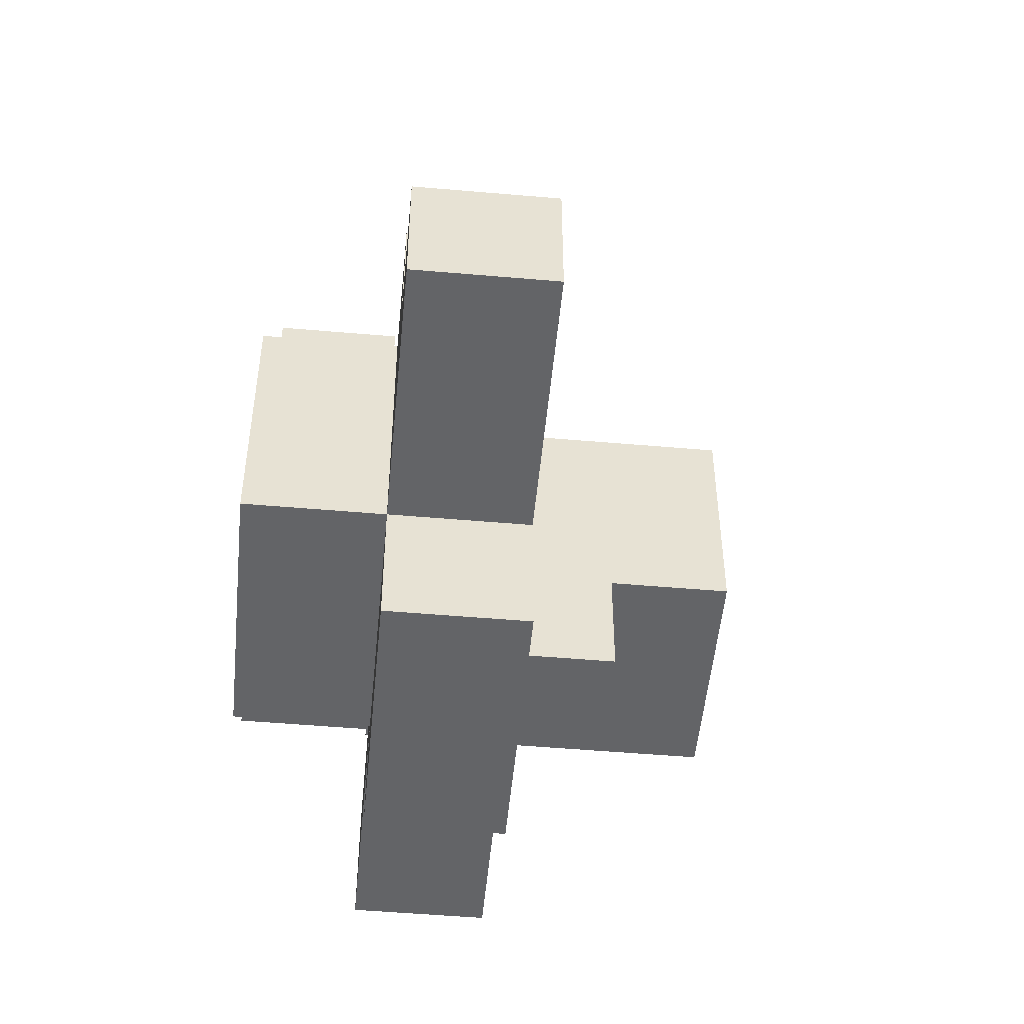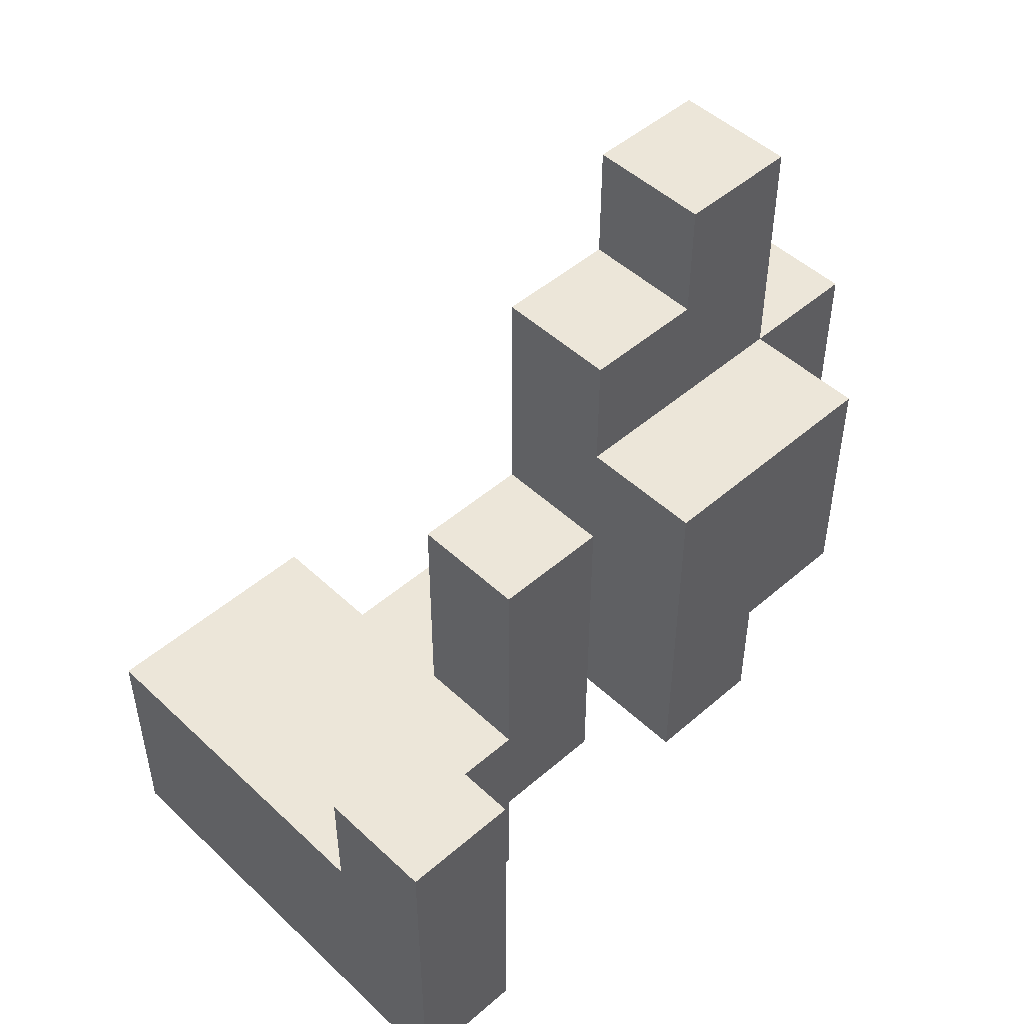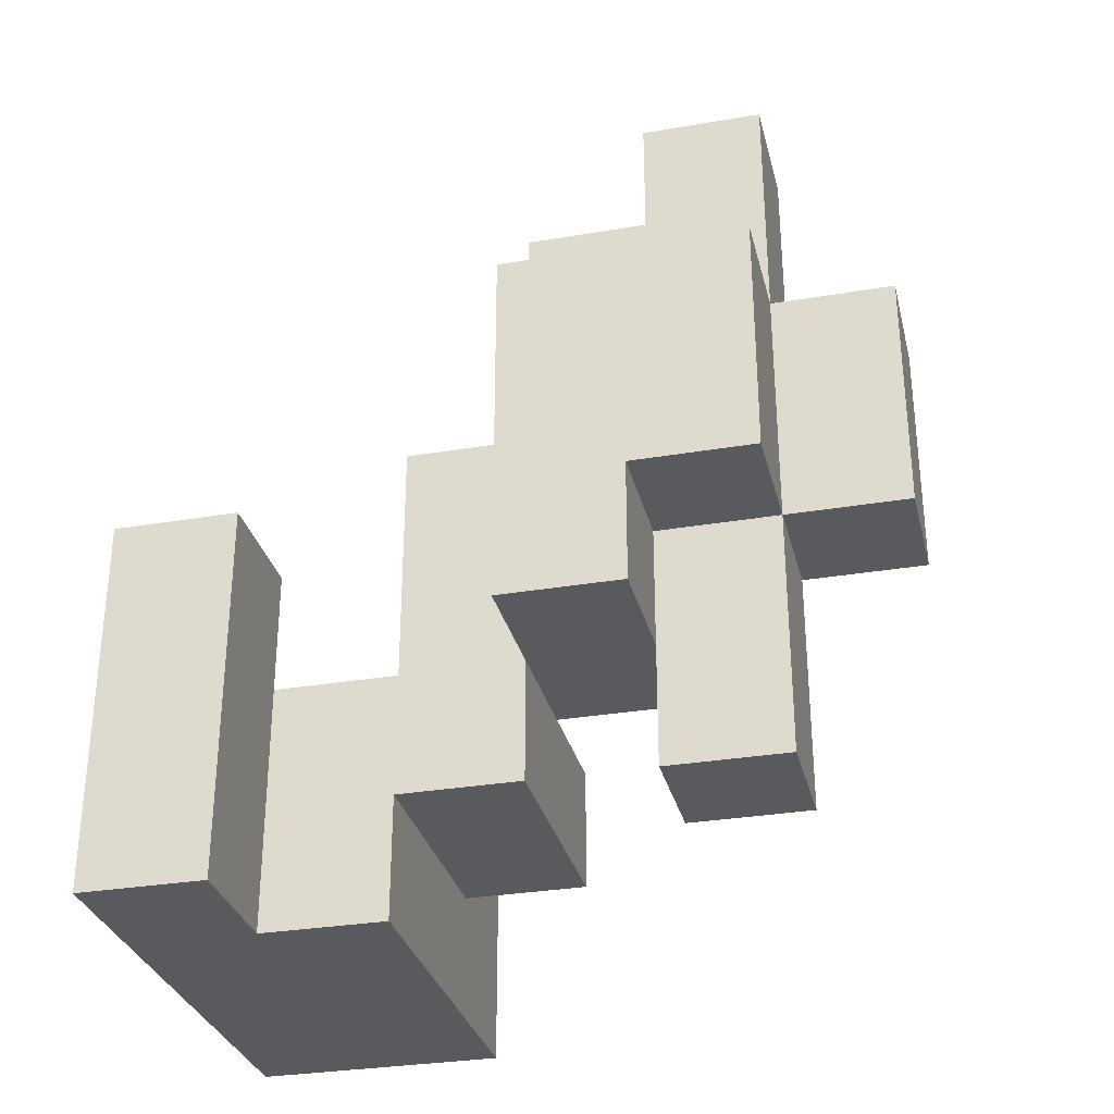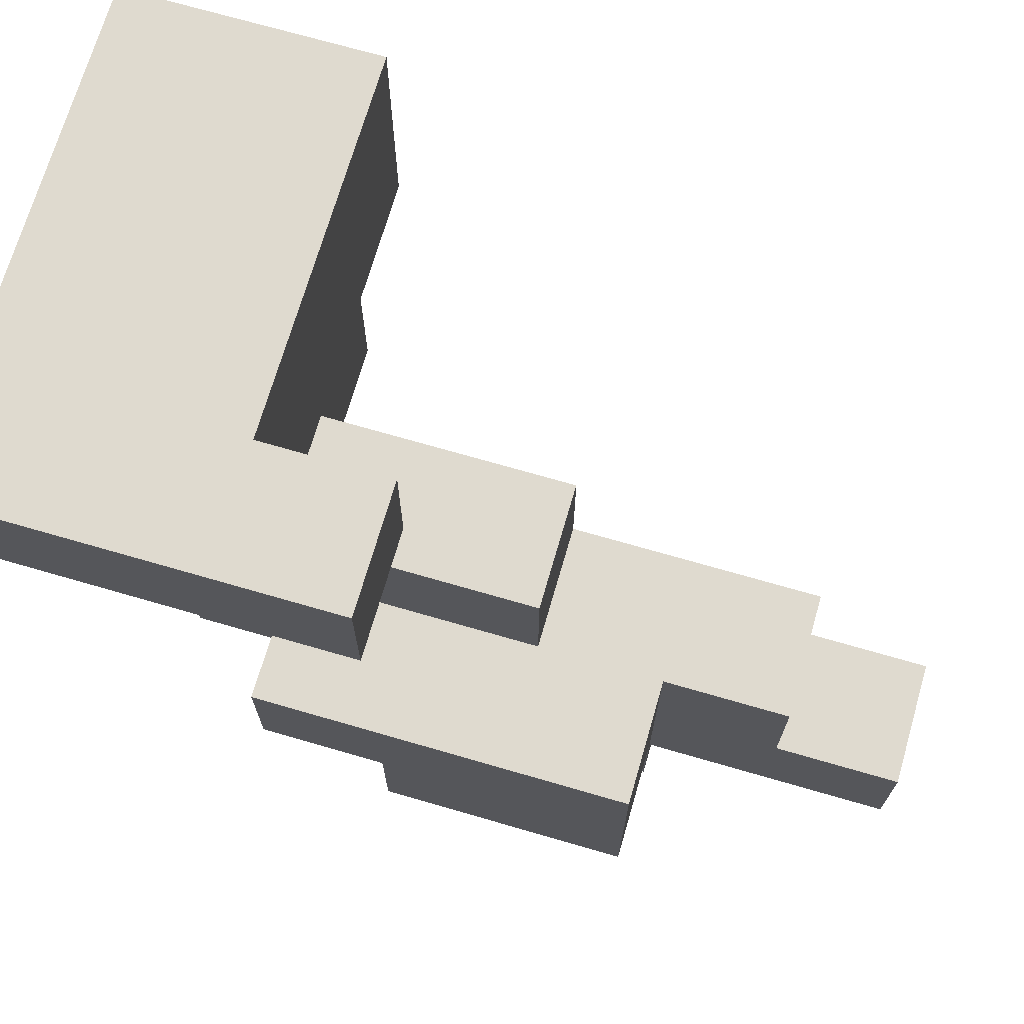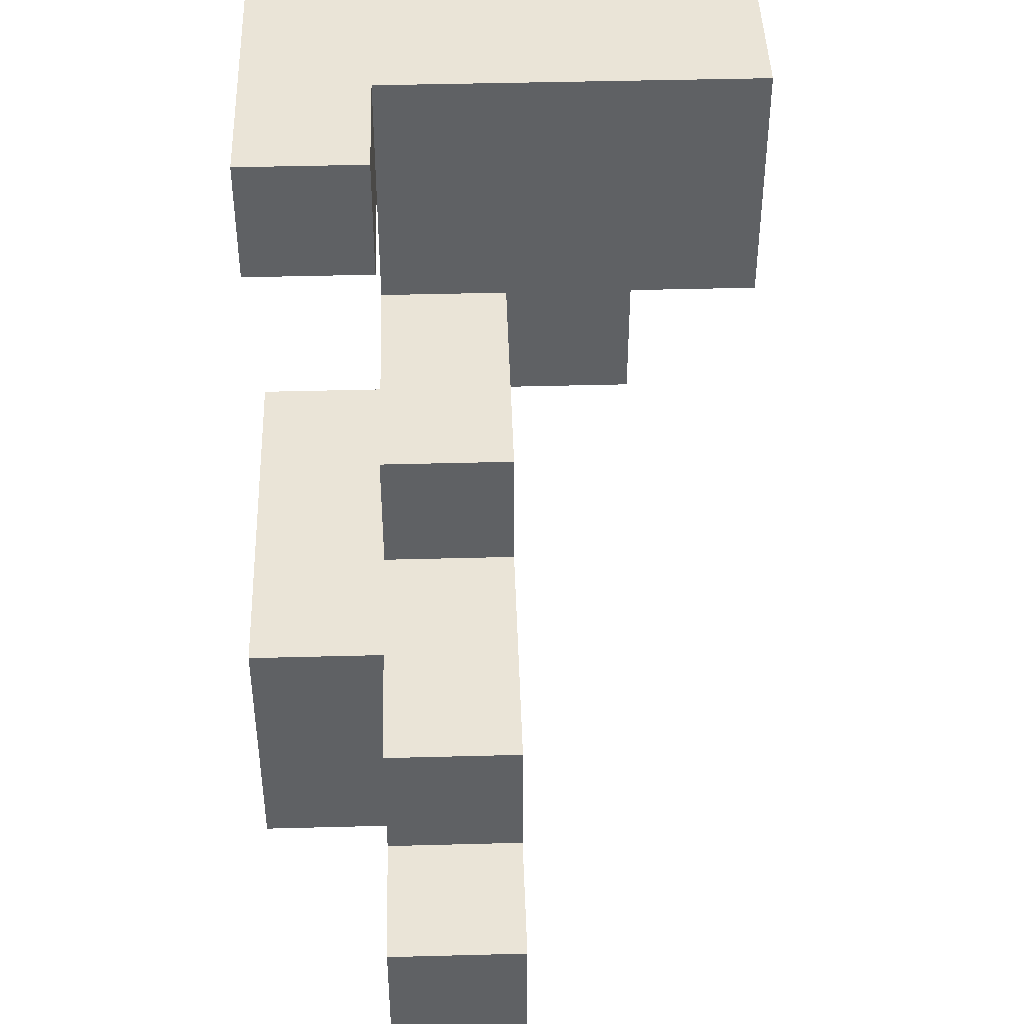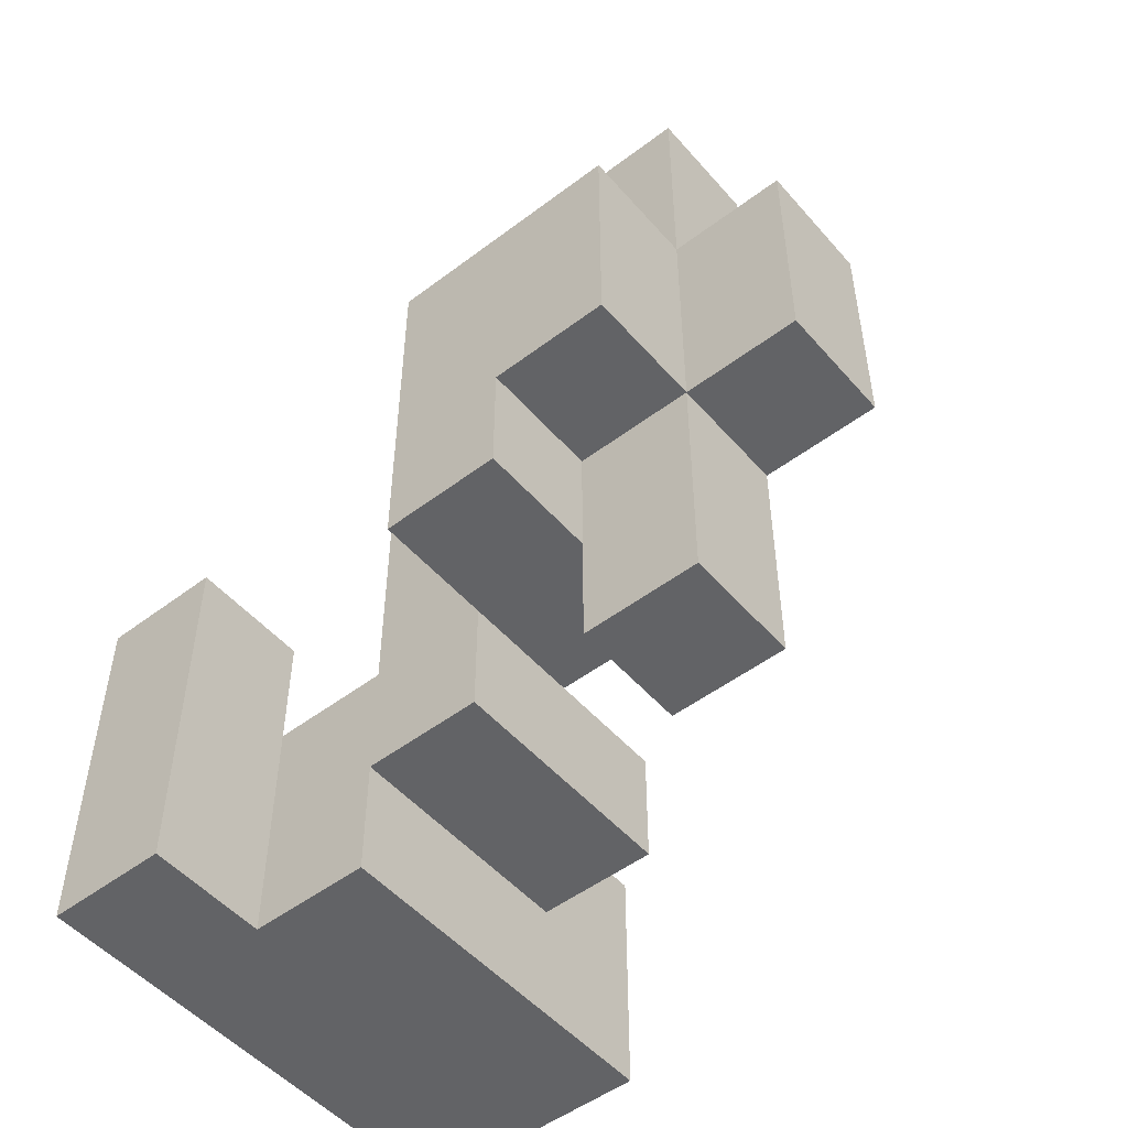
<metadata>
{"format":"obj","ext":"obj","renderer":"f3d","projection":"perspective","resolution":1024,"background":"white","views":[{"elev":-51.2,"azim":-5.4,"up":"+Y"},{"elev":48.6,"azim":-133.9,"up":"+Z"},{"elev":-31.2,"azim":-76.4,"up":"+Z"},{"elev":70.7,"azim":-73.8,"up":"+Y"},{"elev":43.9,"azim":-1.8,"up":"+Y"},{"elev":-50.9,"azim":-50.5,"up":"+Z"}]}
</metadata>
<code>
v -0.25 0.375 -0.75
v -0.25 0.375 -0.5
v -0.25 0.625 -0.5
v -0.25 0.625 -0.75
v 0 0.375 -0.75
v 0 0.375 -0.5
v 0 0.625 -0.75
v 0.25 0.375 -0.75
v 0.25 0.375 -0.5
v 0.25 0.625 -0.75
v 0.5 0.375 -0.75
v 0.5 0.625 -0.75
v 0.5 0.625 -0.5
v 0.5 0.375 -0.5
v -0.5 0.625 -0.75
v -0.5 0.625 -0.5
v -0.5 0.875 -0.5
v -0.5 0.875 -0.75
v -0.25 0.875 -0.5
v -0.25 0.875 -0.75
v 0 0.875 -0.5
v 0 0.875 -0.75
v 0.25 0.875 -0.5
v 0.25 0.875 -0.75
v 0.5 0.875 -0.75
v 0.5 0.875 -0.5
v -0.25 -0.375 -0.5
v -0.25 -0.375 -0.25
v -0.25 -0.125 -0.25
v -0.25 -0.125 -0.5
v 0 -0.375 -0.5
v 0 -0.125 -0.5
v 0 -0.125 -0.25
v 0 -0.375 -0.25
v -0.25 0.125 -0.5
v -0.25 0.125 -0.25
v -0.25 0.375 -0.25
v 0 0.125 -0.5
v 0 0.125 -0.25
v 0.25 0.125 -0.5
v 0.25 0.375 -0.25
v 0.25 0.125 -0.25
v 0 0.375 -0.25
v -0.25 0.625 -0.25
v 0 0.625 -0.25
v 0.25 0.625 -0.25
v 0.5 0.625 -0.25
v 0.5 0.375 -0.25
v -0.5 0.625 -0.25
v -0.5 0.875 -0.25
v -0.25 0.875 -0.25
v 0 0.875 -0.25
v 0.25 0.875 -0.25
v 0.5 0.875 -0.25
v -0.25 -0.375 0
v -0.25 -0.125 0
v 0 -0.125 0
v 0 -0.375 0
v -0.5 -0.125 -0.25
v -0.5 -0.125 0
v -0.5 0.125 0
v -0.5 0.125 -0.25
v -0.25 0.125 0
v 0 0.125 0
v -0.25 0.375 0
v 0 0.375 0
v -0.5 0.625 0
v -0.5 0.875 0
v -0.25 0.875 0
v -0.25 0.625 0
v -0.25 -0.625 0
v -0.25 -0.625 0.25
v -0.25 -0.375 0.25
v 0 -0.625 0
v 0 -0.375 0.25
v 0 -0.625 0.25
v -0.5 -0.375 0
v -0.5 -0.375 0.25
v -0.5 -0.125 0.25
v 0 -0.125 0.25
v -0.5 0.125 0.25
v -0.25 0.125 0.25
v 0 0.125 0.25
v -0.25 0.375 0.25
v 0 0.375 0.25
v -0.25 -0.625 0.5
v -0.25 -0.375 0.5
v 0 -0.375 0.5
v 0 -0.625 0.5
v -0.5 -0.375 0.5
v -0.5 -0.125 0.5
v -0.25 -0.125 0.5
v 0 -0.125 0.5
v -0.5 0.125 0.5
v -0.25 0.125 0.5
v 0 0.125 0.5
v -0.25 -0.375 0.75
v -0.25 -0.125 0.75
v 0 -0.125 0.75
v 0 -0.375 0.75
v -0.25 0.125 0.75
v 0 0.125 0.75
v -0.25 -0.375 1
v -0.25 -0.125 1
v 0 -0.125 1
v 0 -0.375 1
f 1 2 3
f 1 3 4
f 1 5 6
f 1 6 2
f 1 4 7
f 1 7 5
f 5 8 9
f 5 9 6
f 5 7 10
f 5 10 8
f 11 12 13
f 11 13 14
f 8 11 14
f 8 14 9
f 8 10 12
f 8 12 11
f 15 16 17
f 15 17 18
f 15 4 3
f 15 3 16
f 18 17 19
f 18 19 20
f 15 18 20
f 15 20 4
f 20 19 21
f 20 21 22
f 4 20 22
f 4 22 7
f 22 21 23
f 22 23 24
f 7 22 24
f 7 24 10
f 12 25 26
f 12 26 13
f 24 23 26
f 24 26 25
f 10 24 25
f 10 25 12
f 27 28 29
f 27 29 30
f 31 32 33
f 31 33 34
f 27 31 34
f 27 34 28
f 30 29 33
f 30 33 32
f 27 30 32
f 27 32 31
f 35 36 37
f 35 37 2
f 35 38 39
f 35 39 36
f 35 2 6
f 35 6 38
f 40 9 41
f 40 41 42
f 38 40 42
f 38 42 39
f 38 6 9
f 38 9 40
f 39 42 41
f 39 41 43
f 2 37 44
f 2 44 3
f 37 43 45
f 37 45 44
f 43 41 46
f 43 46 45
f 14 13 47
f 14 47 48
f 9 14 48
f 9 48 41
f 41 48 47
f 41 47 46
f 16 49 50
f 16 50 17
f 16 3 44
f 16 44 49
f 17 50 51
f 17 51 19
f 19 51 52
f 19 52 21
f 44 45 52
f 44 52 51
f 21 52 53
f 21 53 23
f 45 46 53
f 45 53 52
f 13 26 54
f 13 54 47
f 23 53 54
f 23 54 26
f 46 47 54
f 46 54 53
f 28 55 56
f 28 56 29
f 34 33 57
f 34 57 58
f 28 34 58
f 28 58 55
f 59 60 61
f 59 61 62
f 59 29 56
f 59 56 60
f 62 61 63
f 62 63 36
f 59 62 36
f 59 36 29
f 33 39 64
f 33 64 57
f 29 36 39
f 29 39 33
f 36 63 65
f 36 65 37
f 39 43 66
f 39 66 64
f 37 65 66
f 37 66 43
f 49 67 68
f 49 68 50
f 44 51 69
f 44 69 70
f 49 44 70
f 49 70 67
f 50 68 69
f 50 69 51
f 67 70 69
f 67 69 68
f 71 72 73
f 71 73 55
f 74 58 75
f 74 75 76
f 71 74 76
f 71 76 72
f 71 55 58
f 71 58 74
f 77 78 79
f 77 79 60
f 77 55 73
f 77 73 78
f 77 60 56
f 77 56 55
f 58 57 80
f 58 80 75
f 60 79 81
f 60 81 61
f 61 81 82
f 61 82 63
f 57 64 83
f 57 83 80
f 63 82 84
f 63 84 65
f 64 66 85
f 64 85 83
f 65 84 85
f 65 85 66
f 82 83 85
f 82 85 84
f 72 86 87
f 72 87 73
f 76 75 88
f 76 88 89
f 72 76 89
f 72 89 86
f 86 89 88
f 86 88 87
f 78 90 91
f 78 91 79
f 78 73 87
f 78 87 90
f 90 87 92
f 90 92 91
f 75 80 93
f 75 93 88
f 79 91 94
f 79 94 81
f 81 94 95
f 81 95 82
f 91 92 95
f 91 95 94
f 80 83 96
f 80 96 93
f 82 95 96
f 82 96 83
f 87 97 98
f 87 98 92
f 88 93 99
f 88 99 100
f 87 88 100
f 87 100 97
f 92 98 101
f 92 101 95
f 93 96 102
f 93 102 99
f 95 101 102
f 95 102 96
f 98 99 102
f 98 102 101
f 97 103 104
f 97 104 98
f 100 99 105
f 100 105 106
f 97 100 106
f 97 106 103
f 98 104 105
f 98 105 99
f 103 106 105
f 103 105 104

</code>
